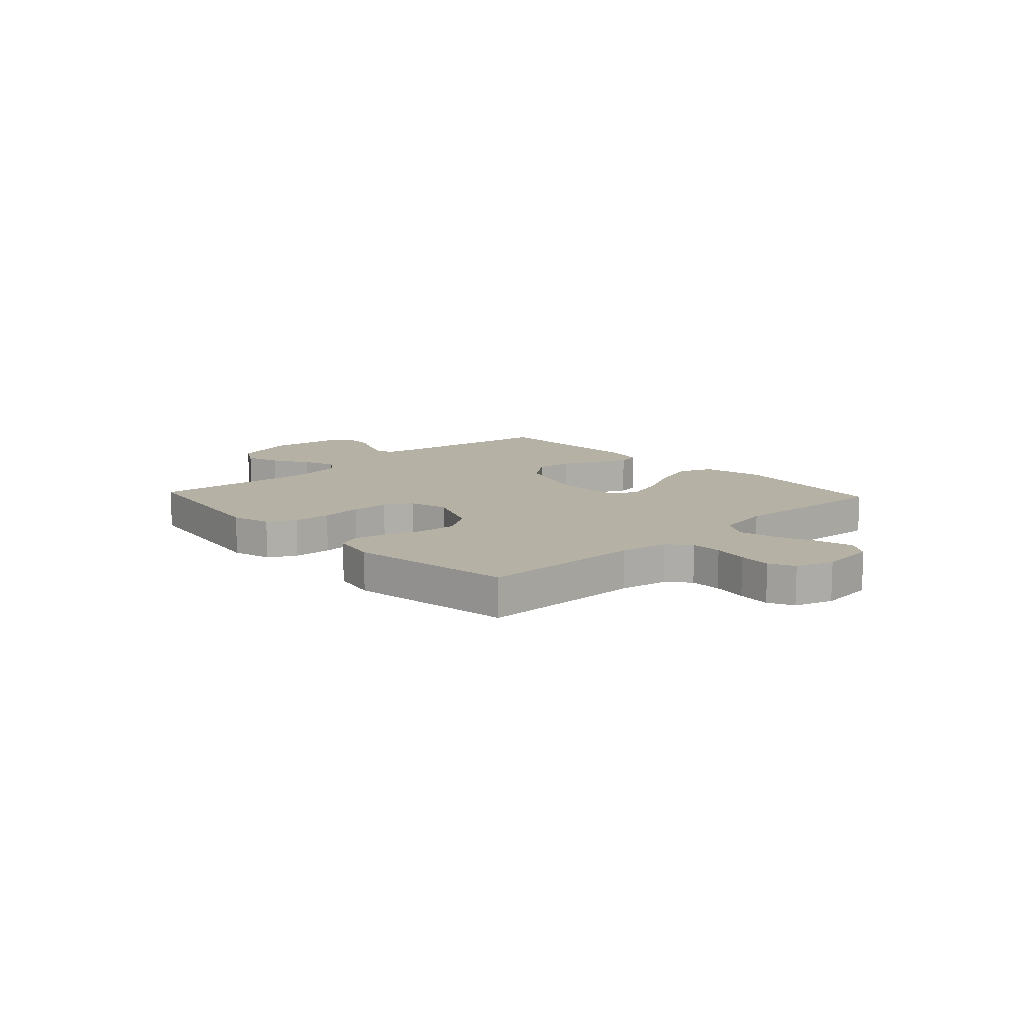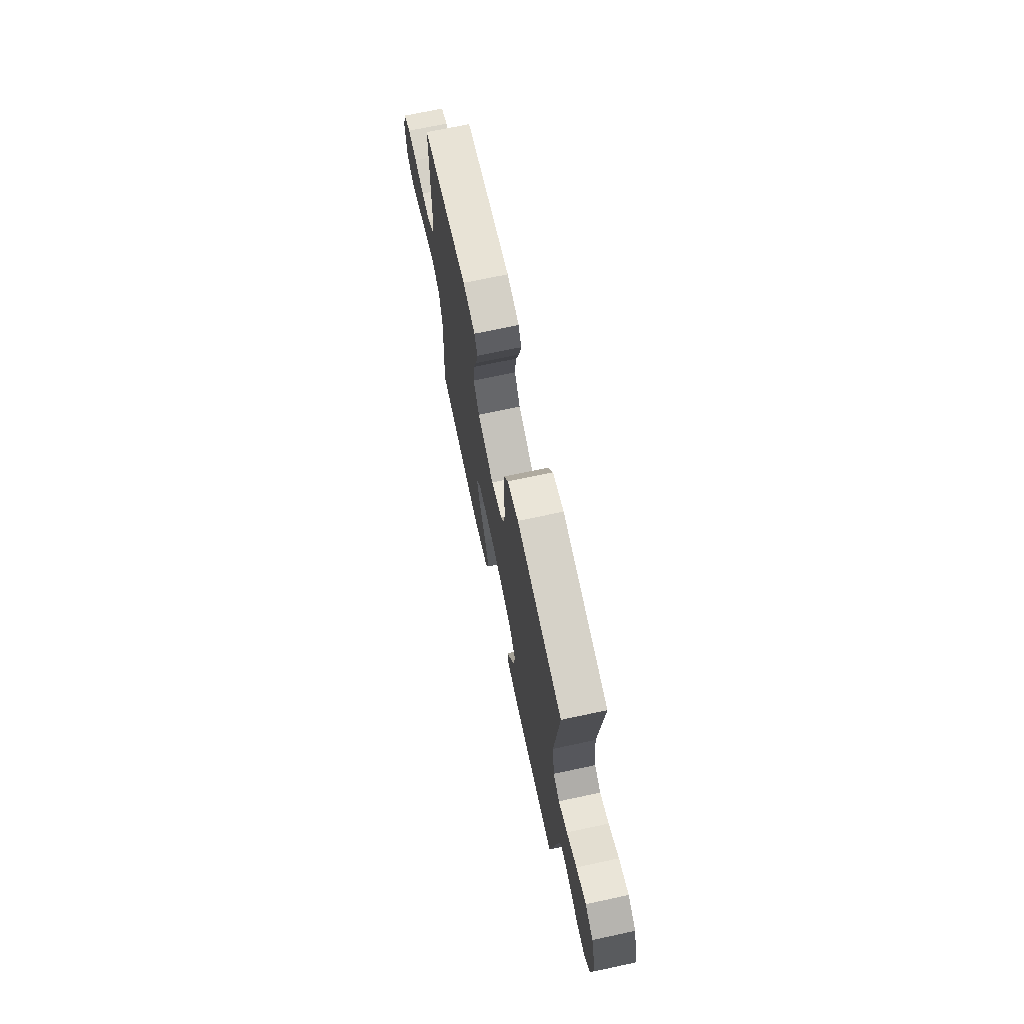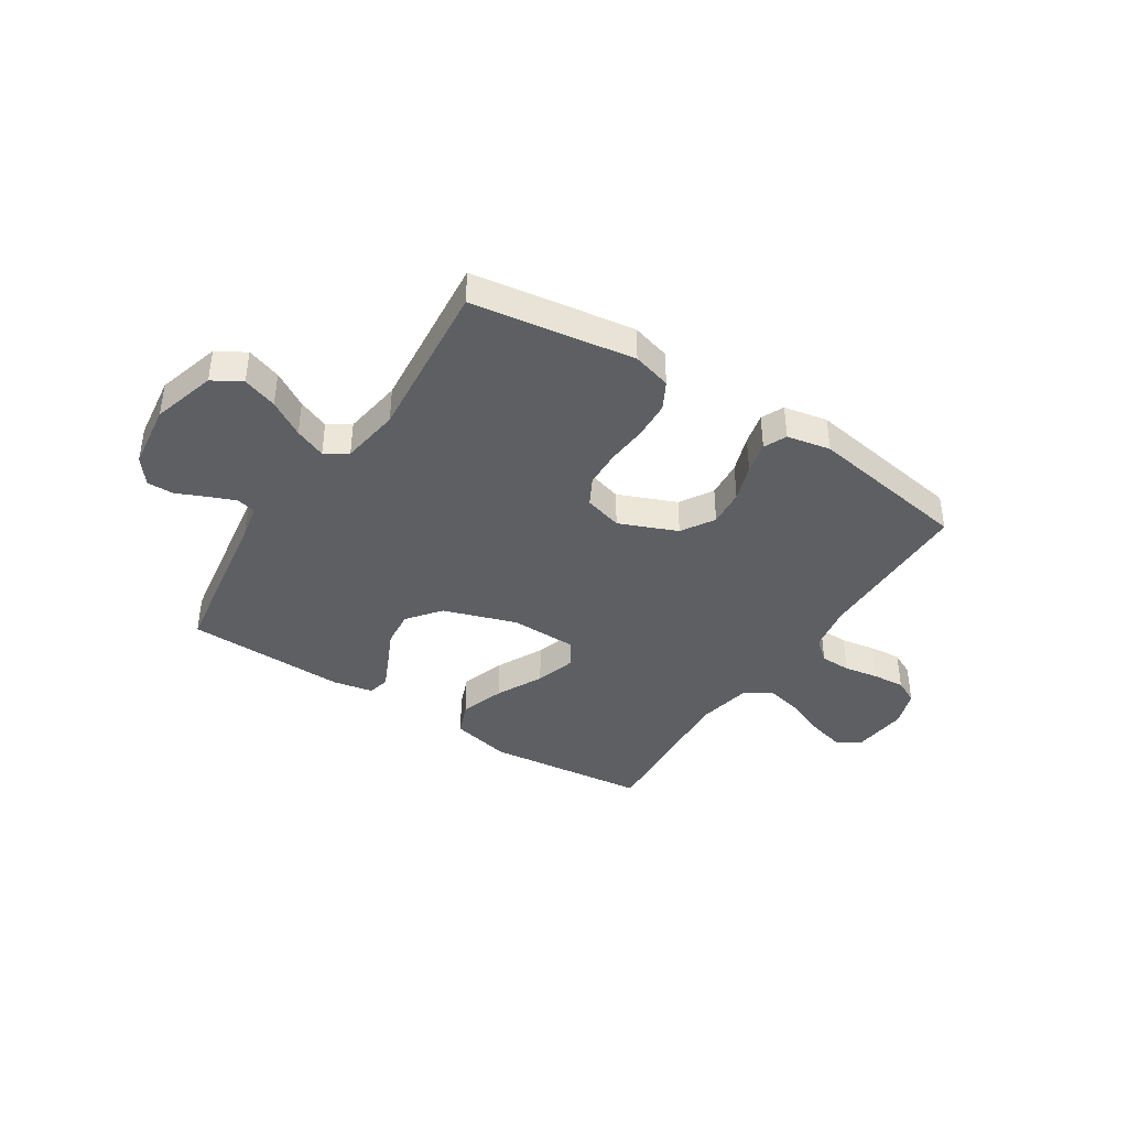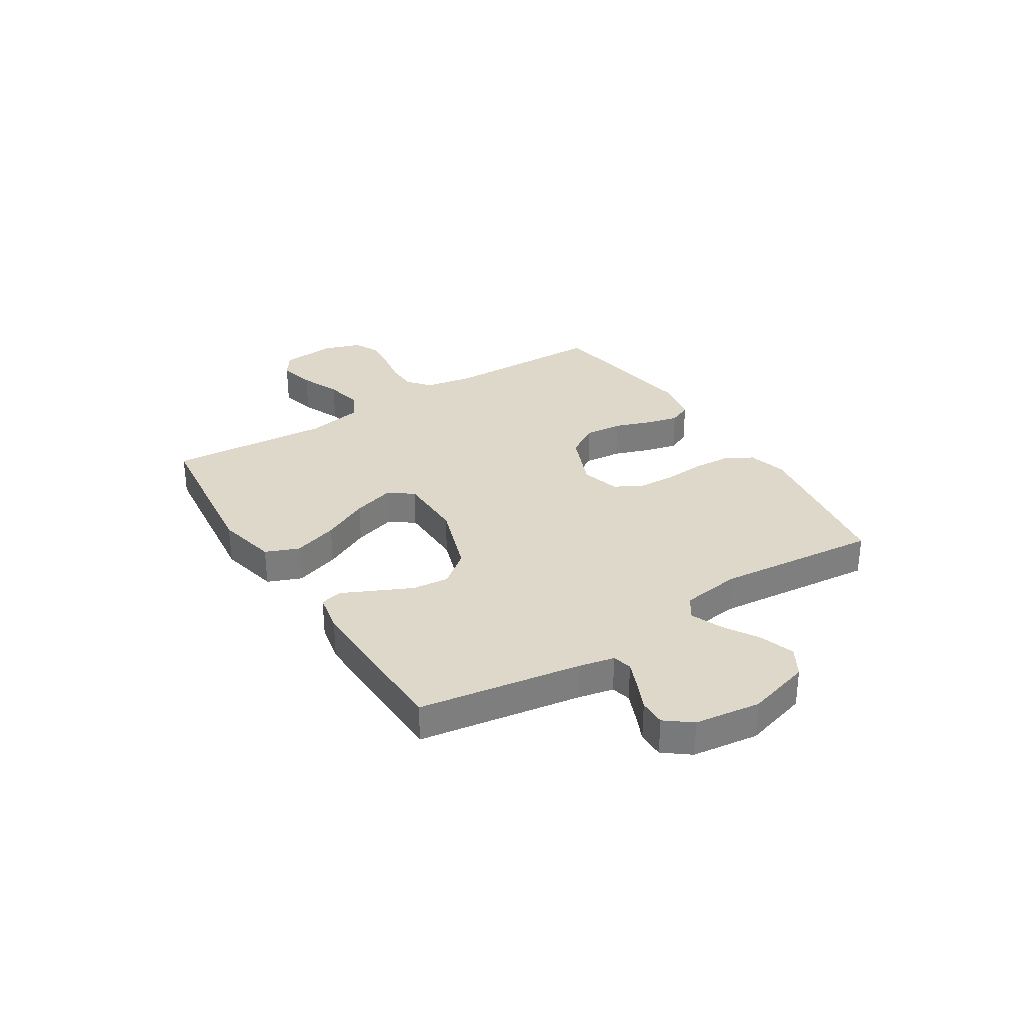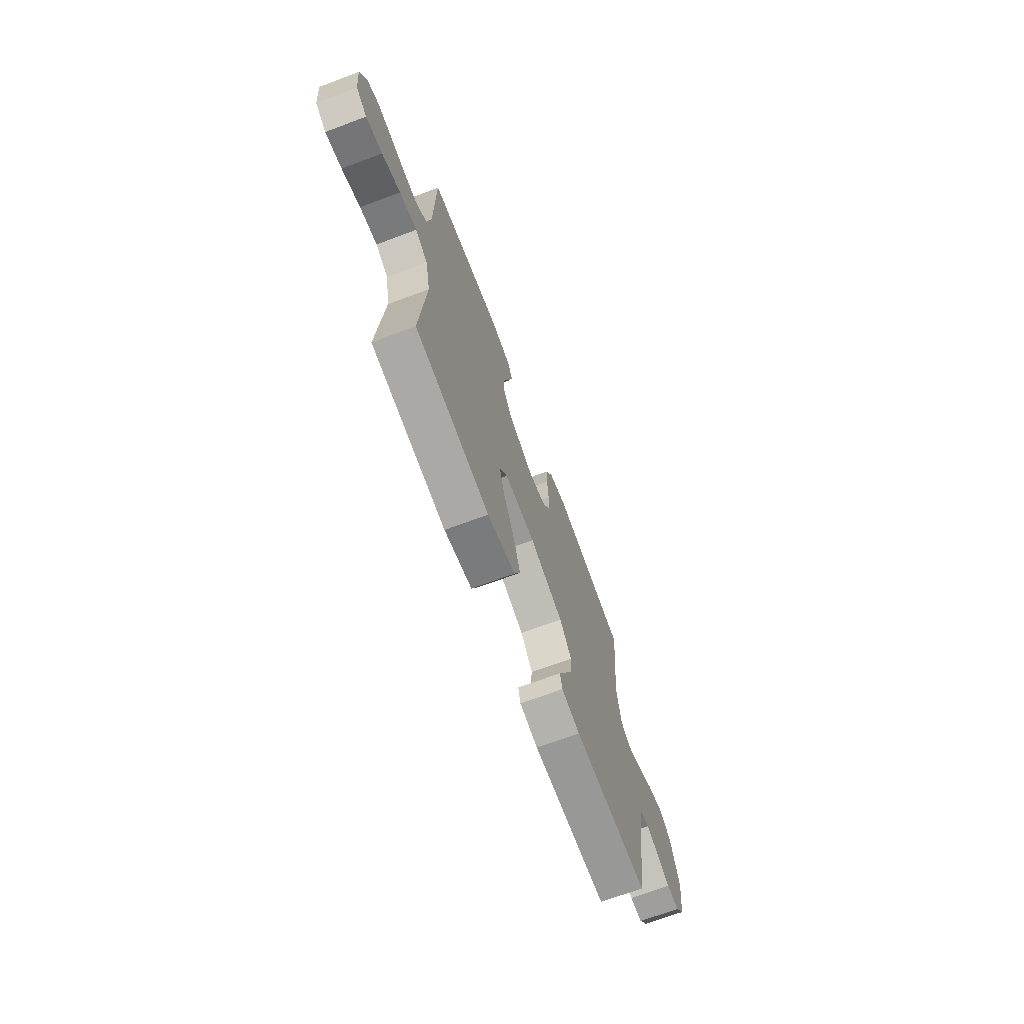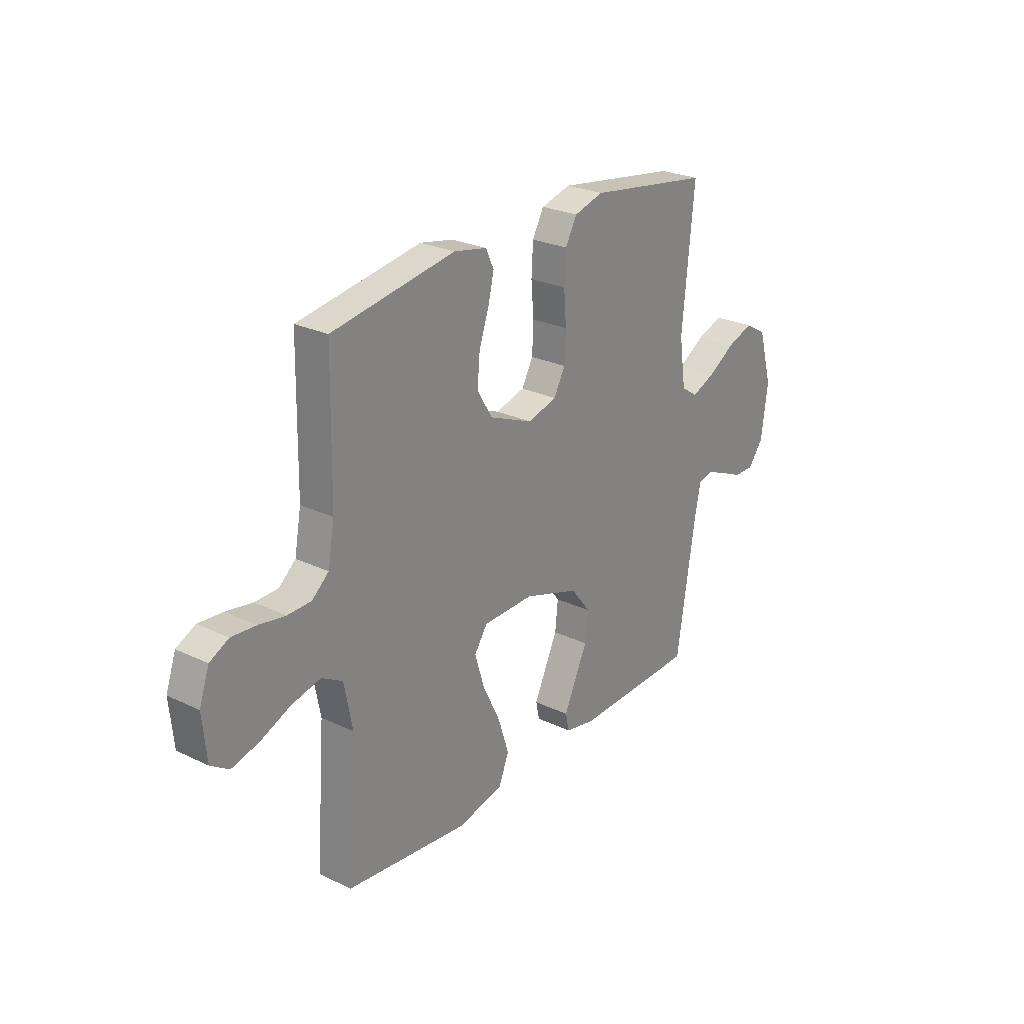
<metadata>
{"format":"obj","ext":"obj","renderer":"f3d","projection":"perspective","resolution":1024,"background":"white","views":[{"elev":11.9,"azim":47.0,"up":"+Y"},{"elev":70.2,"azim":-102.1,"up":"+Z"},{"elev":-40.1,"azim":-32.9,"up":"+Y"},{"elev":31.6,"azim":-122.2,"up":"+Y"},{"elev":-69.8,"azim":110.5,"up":"+Z"},{"elev":25.7,"azim":127.4,"up":"+Z"}]}
</metadata>
<code>
v -0.5 0.07 -0.5
v -0.547 0.07 -0.2
v -0.561 0.07 -0.134
v -0.597 0.07 -0.125
v -0.646 0.07 -0.145
v -0.7 0.07 -0.169
v -0.75 0.07 -0.17
v -0.787 0.07 -0.122
v -0.803 0.07 0
v -0.769 0.07 0.118
v -0.716 0.07 0.149
v -0.652 0.07 0.127
v -0.586 0.07 0.087
v -0.528 0.07 0.063
v -0.487 0.07 0.09
v -0.471 0.07 0.2
v -0.5 0.07 0.5
v -0.2 0.07 0.545
v -0.128 0.07 0.525
v -0.1 0.07 0.474
v -0.096 0.07 0.404
v -0.102 0.07 0.328
v -0.099 0.07 0.259
v -0.071 0.07 0.208
v 0 0.07 0.188
v 0.107 0.07 0.232
v 0.144 0.07 0.293
v 0.138 0.07 0.362
v 0.114 0.07 0.431
v 0.1 0.07 0.49
v 0.119 0.07 0.532
v 0.2 0.07 0.548
v 0.5 0.07 0.5
v 0.505 0.07 0.2
v 0.521 0.07 0.112
v 0.562 0.07 0.077
v 0.619 0.07 0.076
v 0.683 0.07 0.087
v 0.743 0.07 0.092
v 0.789 0.07 0.069
v 0.813 0.07 0
v 0.803 0.07 -0.102
v 0.759 0.07 -0.131
v 0.693 0.07 -0.114
v 0.619 0.07 -0.083
v 0.549 0.07 -0.067
v 0.498 0.07 -0.096
v 0.478 0.07 -0.2
v 0.5 0.07 -0.5
v 0.2 0.07 -0.534
v 0.088 0.07 -0.509
v 0.063 0.07 -0.447
v 0.09 0.07 -0.364
v 0.133 0.07 -0.277
v 0.156 0.07 -0.201
v 0.124 0.07 -0.154
v 0 0.07 -0.152
v -0.135 0.07 -0.197
v -0.183 0.07 -0.258
v -0.176 0.07 -0.326
v -0.144 0.07 -0.394
v -0.117 0.07 -0.452
v -0.126 0.07 -0.493
v -0.2 0.07 -0.508
v -0.5 0 -0.5
v -0.547 0 -0.2
v -0.561 0 -0.134
v -0.597 0 -0.125
v -0.646 0 -0.145
v -0.7 0 -0.169
v -0.75 0 -0.17
v -0.787 0 -0.122
v -0.803 0 0
v -0.769 0 0.118
v -0.716 0 0.149
v -0.652 0 0.127
v -0.586 0 0.087
v -0.528 0 0.063
v -0.487 0 0.09
v -0.471 0 0.2
v -0.5 0 0.5
v -0.2 0 0.545
v -0.128 0 0.525
v -0.1 0 0.474
v -0.096 0 0.404
v -0.102 0 0.328
v -0.099 0 0.259
v -0.071 0 0.208
v 0 0 0.188
v 0.107 0 0.232
v 0.144 0 0.293
v 0.138 0 0.362
v 0.114 0 0.431
v 0.1 0 0.49
v 0.119 0 0.532
v 0.2 0 0.548
v 0.5 0 0.5
v 0.505 0 0.2
v 0.521 0 0.112
v 0.562 0 0.077
v 0.619 0 0.076
v 0.683 0 0.087
v 0.743 0 0.092
v 0.789 0 0.069
v 0.813 0 0
v 0.803 0 -0.102
v 0.759 0 -0.131
v 0.693 0 -0.114
v 0.619 0 -0.083
v 0.549 0 -0.067
v 0.498 0 -0.096
v 0.478 0 -0.2
v 0.5 0 -0.5
v 0.2 0 -0.534
v 0.088 0 -0.509
v 0.063 0 -0.447
v 0.09 0 -0.364
v 0.133 0 -0.277
v 0.156 0 -0.201
v 0.124 0 -0.154
v 0 0 -0.152
v -0.135 0 -0.197
v -0.183 0 -0.258
v -0.176 0 -0.326
v -0.144 0 -0.394
v -0.117 0 -0.452
v -0.126 0 -0.493
v -0.2 0 -0.508
f 63 64 1 2
f 60 61 62 63
f 60 63 2 3
f 59 60 3
f 58 59 3
f 57 58 3 4
f 56 57 4
f 51 52 53 54
f 51 54 55
f 48 49 50 51
f 47 48 51 55
f 46 47 55 56
f 42 43 44 45
f 42 45 46
f 41 42 46
f 37 38 39 40
f 36 37 40 41
f 31 32 33 34
f 31 34 35
f 28 29 30 31
f 28 31 35
f 27 28 35 36
f 19 20 21 22
f 19 22 23
f 16 17 18 19
f 15 16 19 23
f 14 15 23 24
f 10 11 12 13
f 10 13 14
f 9 10 14
f 8 9 14
f 5 6 7 8
f 4 5 8 14
f 36 41 46 56
f 26 27 36 56
f 25 26 56 4
f 4 14 24 25
f 66 65 128 127
f 127 126 125 124
f 67 66 127 124
f 67 124 123
f 67 123 122
f 68 67 122 121
f 68 121 120
f 118 117 116 115
f 119 118 115
f 115 114 113 112
f 119 115 112 111
f 120 119 111 110
f 109 108 107 106
f 110 109 106
f 110 106 105
f 104 103 102 101
f 105 104 101 100
f 98 97 96 95
f 99 98 95
f 95 94 93 92
f 99 95 92
f 100 99 92 91
f 86 85 84 83
f 87 86 83
f 83 82 81 80
f 87 83 80 79
f 88 87 79 78
f 77 76 75 74
f 78 77 74
f 78 74 73
f 78 73 72
f 72 71 70 69
f 78 72 69 68
f 120 110 105 100
f 120 100 91 90
f 68 120 90 89
f 89 88 78 68
f 1 65 66 2
f 2 66 67 3
f 3 67 68 4
f 4 68 69 5
f 5 69 70 6
f 6 70 71 7
f 7 71 72 8
f 8 72 73 9
f 9 73 74 10
f 10 74 75 11
f 11 75 76 12
f 12 76 77 13
f 13 77 78 14
f 14 78 79 15
f 15 79 80 16
f 16 80 81 17
f 17 81 82 18
f 18 82 83 19
f 19 83 84 20
f 20 84 85 21
f 21 85 86 22
f 22 86 87 23
f 23 87 88 24
f 24 88 89 25
f 25 89 90 26
f 26 90 91 27
f 27 91 92 28
f 28 92 93 29
f 29 93 94 30
f 30 94 95 31
f 31 95 96 32
f 32 96 97 33
f 33 97 98 34
f 34 98 99 35
f 35 99 100 36
f 36 100 101 37
f 37 101 102 38
f 38 102 103 39
f 39 103 104 40
f 40 104 105 41
f 41 105 106 42
f 42 106 107 43
f 43 107 108 44
f 44 108 109 45
f 45 109 110 46
f 46 110 111 47
f 47 111 112 48
f 48 112 113 49
f 49 113 114 50
f 50 114 115 51
f 51 115 116 52
f 52 116 117 53
f 53 117 118 54
f 54 118 119 55
f 55 119 120 56
f 56 120 121 57
f 57 121 122 58
f 58 122 123 59
f 59 123 124 60
f 60 124 125 61
f 61 125 126 62
f 62 126 127 63
f 63 127 128 64
f 64 128 65 1

</code>
